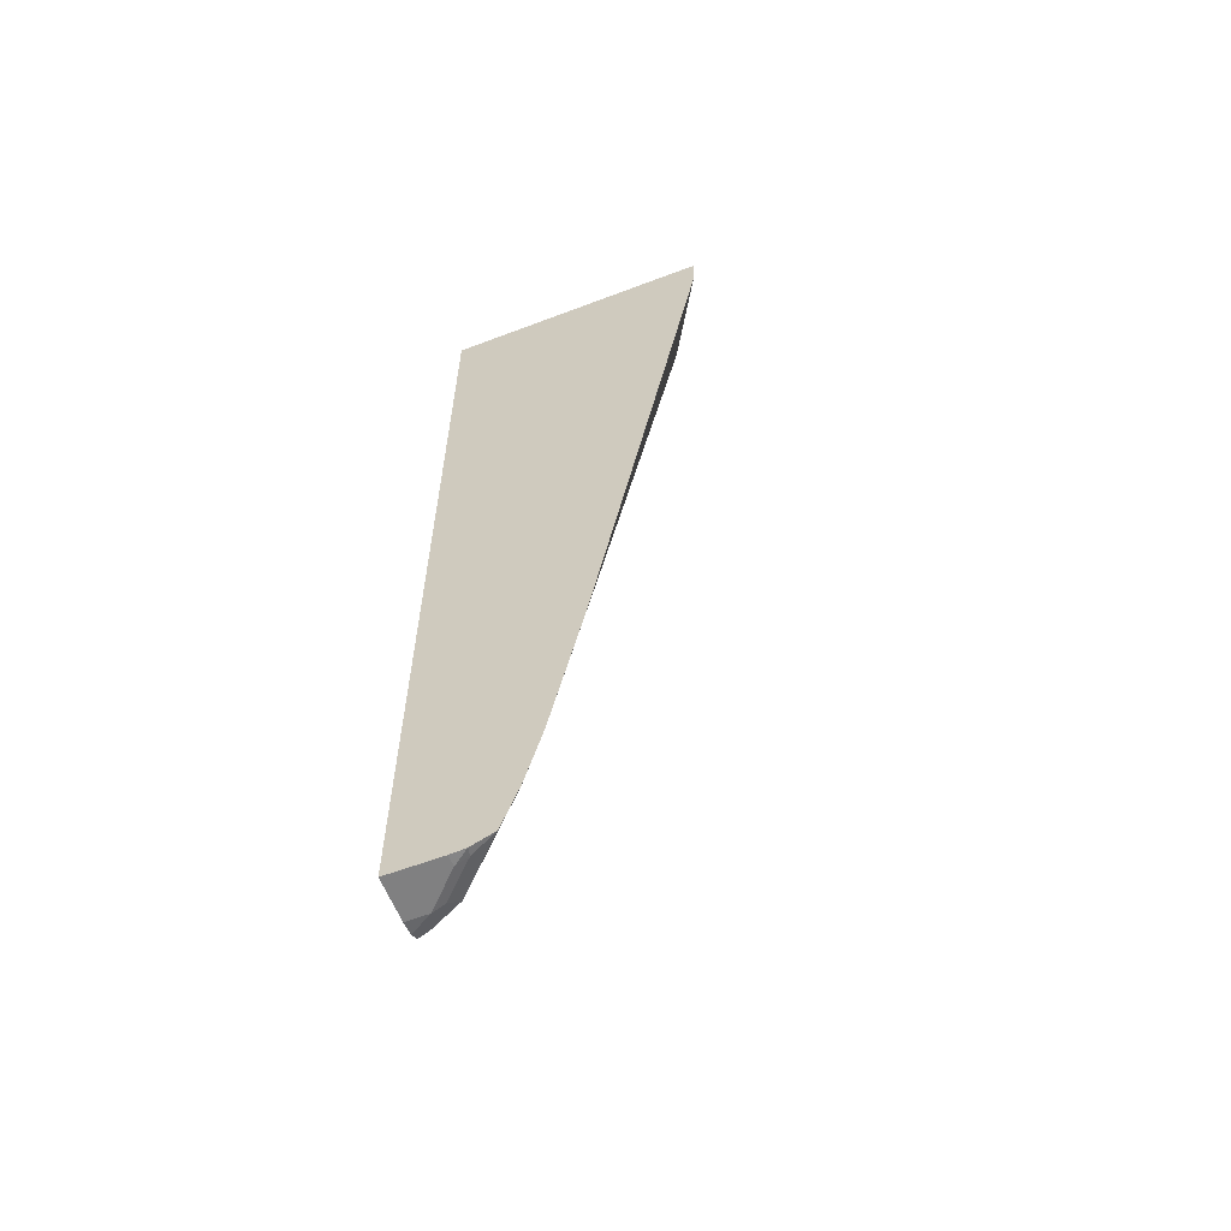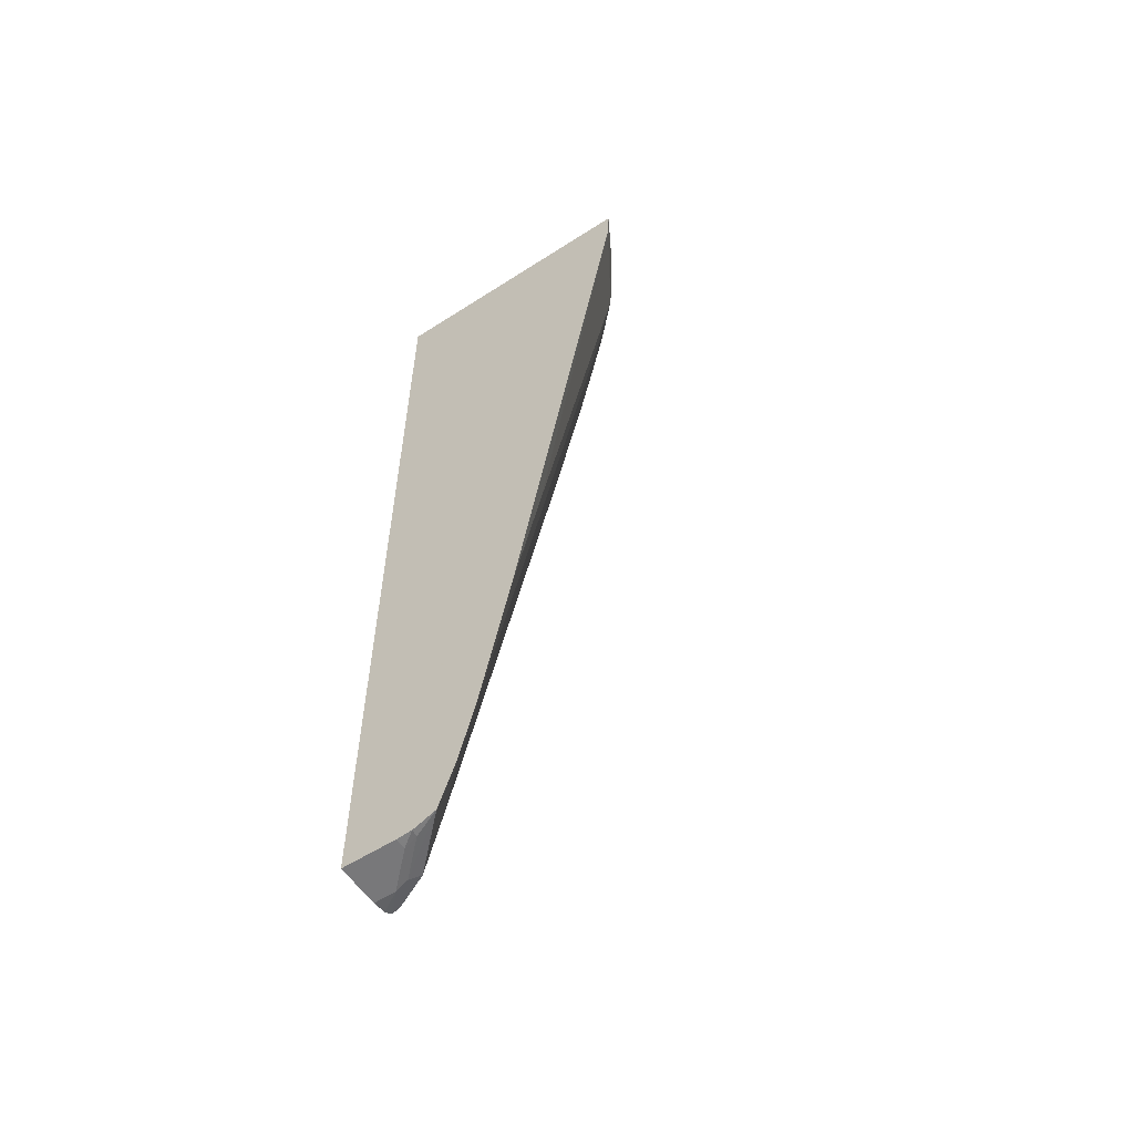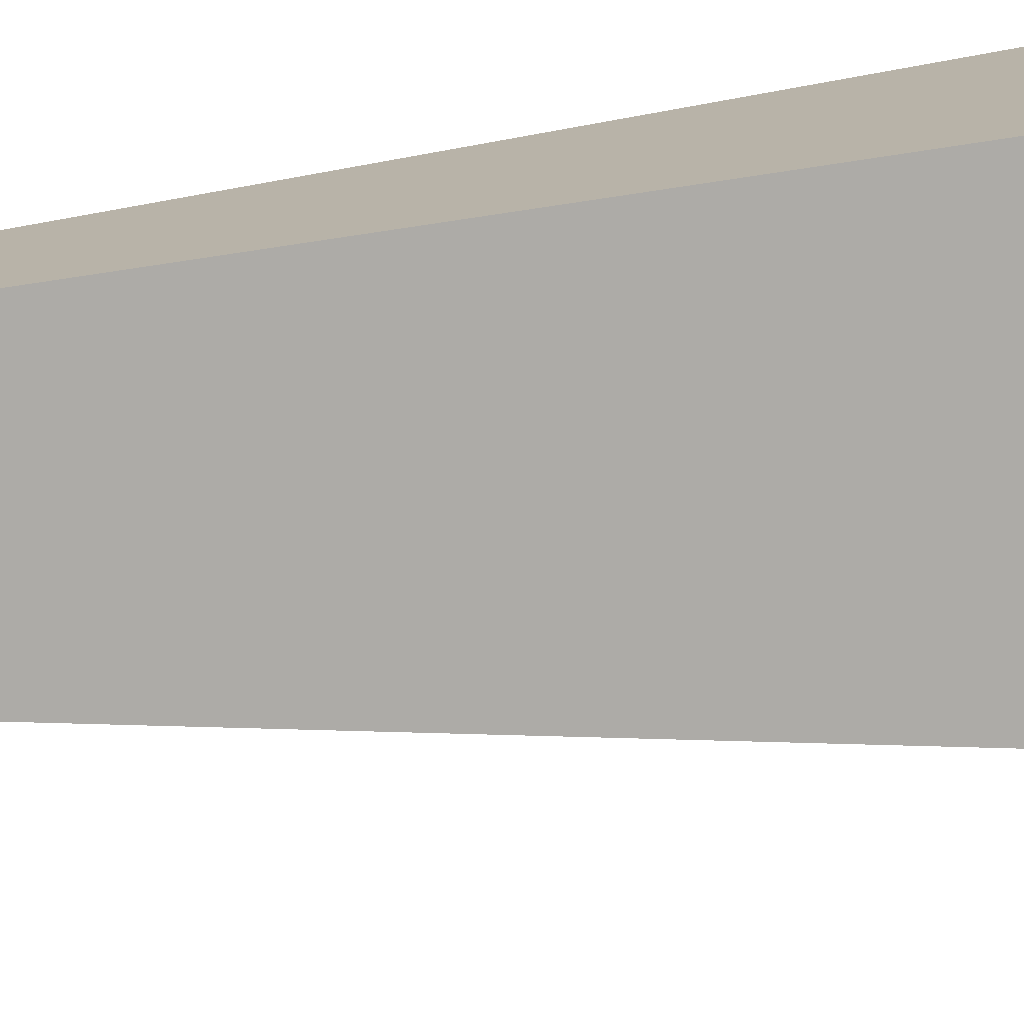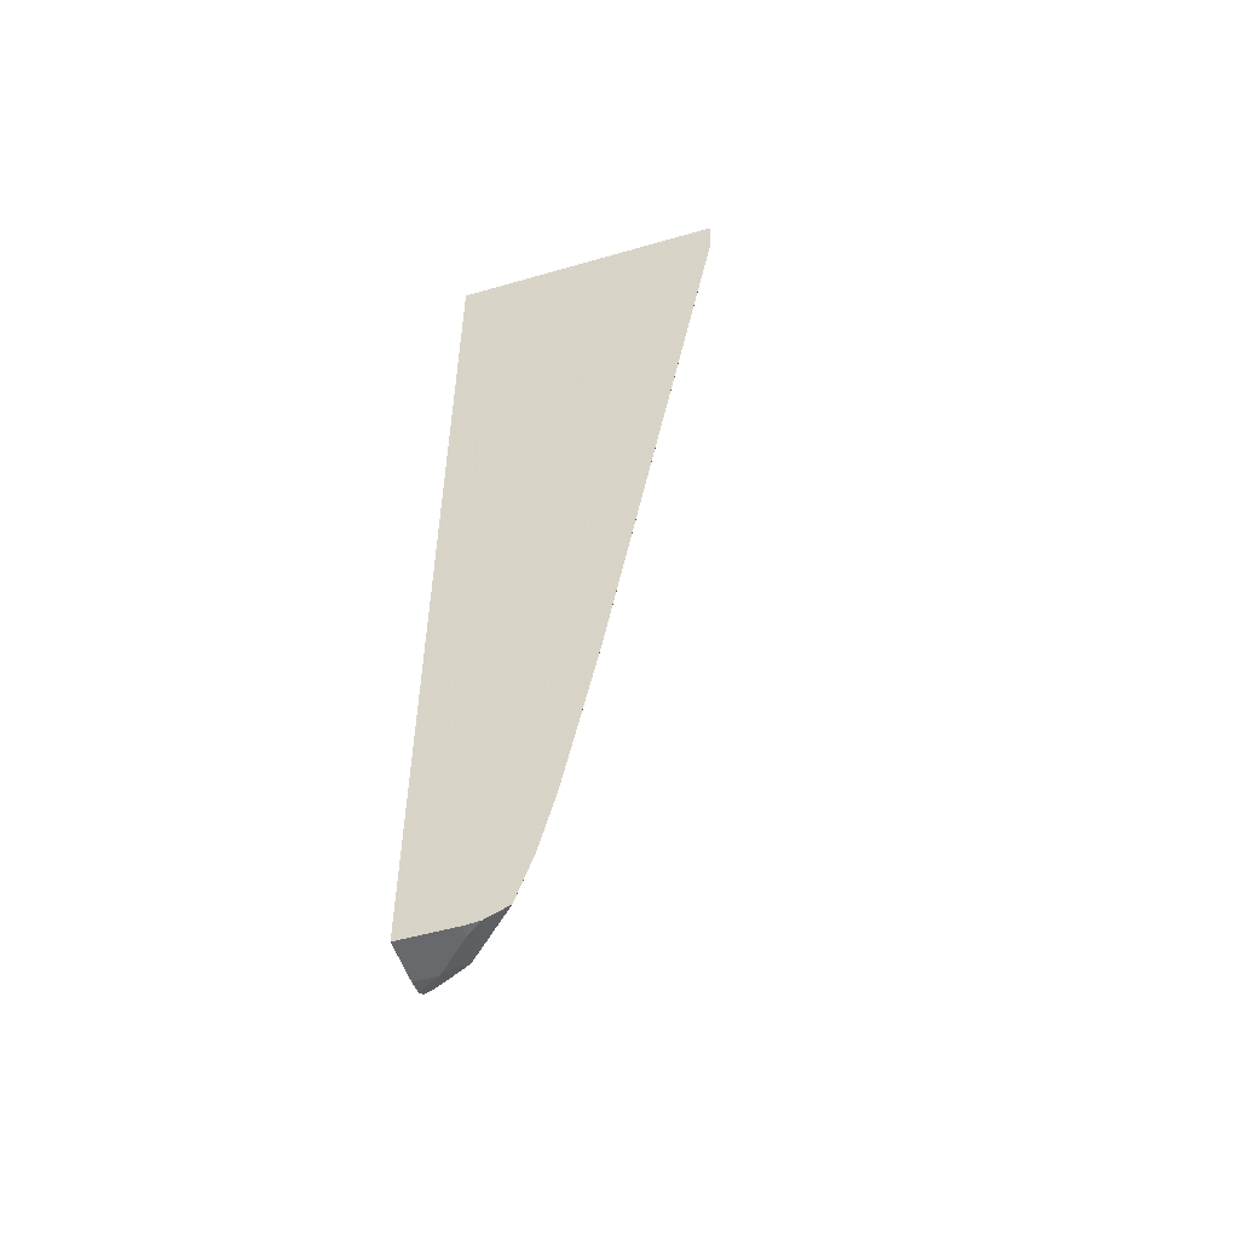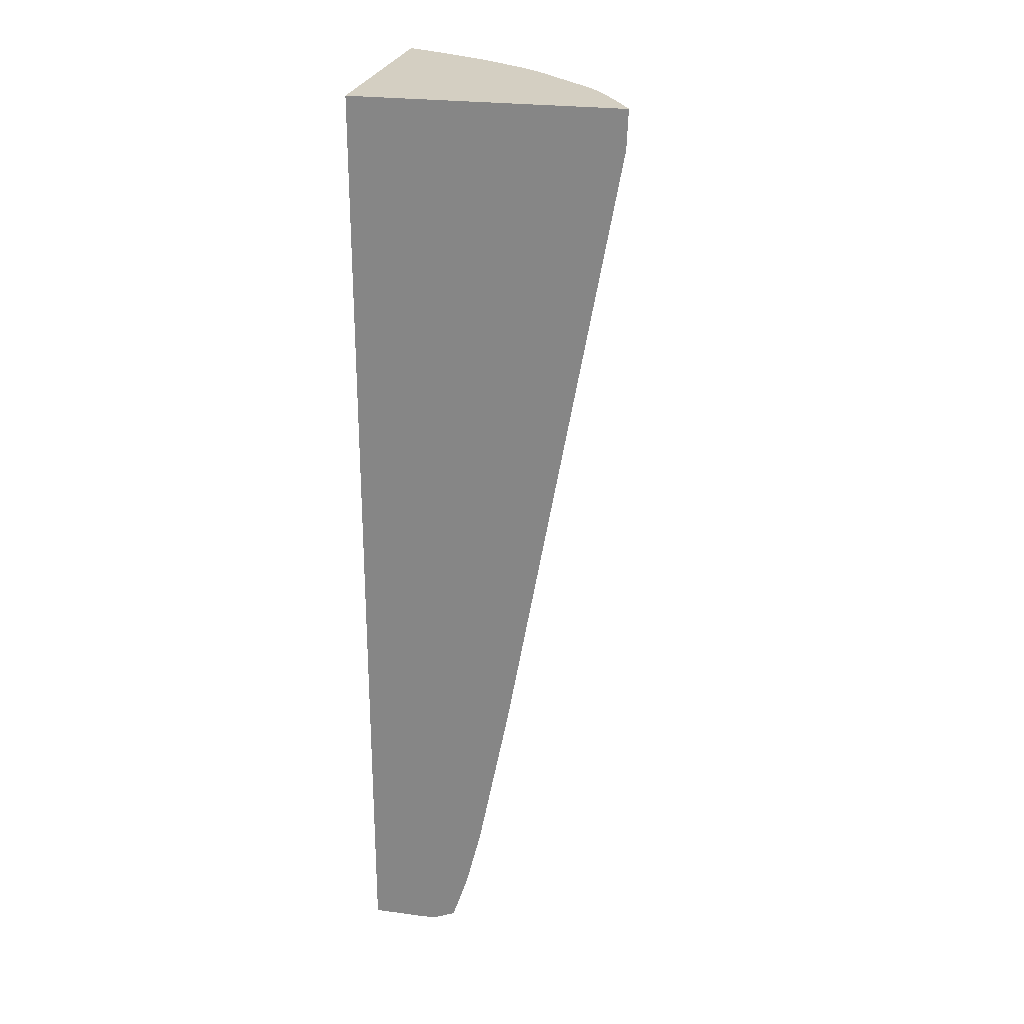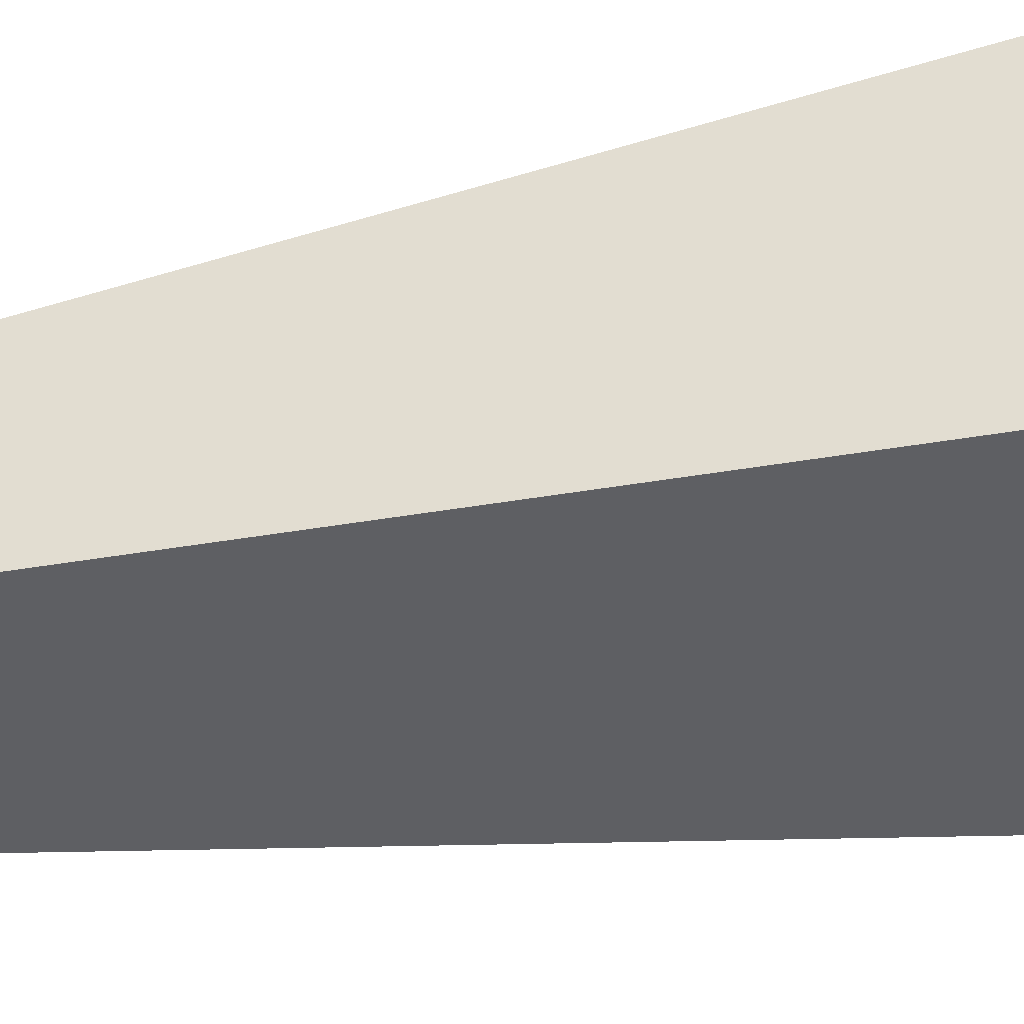
<metadata>
{"format":"obj","ext":"obj","renderer":"f3d","projection":"perspective","resolution":1024,"background":"white","views":[{"elev":-60.0,"azim":-158.8,"up":"+Y"},{"elev":-57.5,"azim":-146.3,"up":"+Y"},{"elev":-76.4,"azim":98.6,"up":"+Z"},{"elev":-52.8,"azim":-162.9,"up":"+Y"},{"elev":25.4,"azim":-167.6,"up":"+Y"},{"elev":-41.5,"azim":101.8,"up":"+Z"}]}
</metadata>
<code>
v -0.231 0.2203 0.5113
v -0.231 0.2203 0.5384
v -0.231 0.2198 0.2928
v -0.4834 0.2203 0.2928
v -0.2362 0.2203 0.5371
v -0.231 0.1915 0.5355
v -0.231 -0.7778 0.2928
v -0.5145 0.2203 0.2928
v -0.2571 0.2203 0.5276
v -0.2452 0.2113 0.5326
v -0.2424 0.1803 0.5298
v -0.231 0.162 0.5313
v -0.231 -0.7778 0.3382
v -0.2875 -0.7778 0.2928
v -0.5141 0.2203 0.2943
v -0.513 0.1806 0.2928
v -0.291 0.2203 0.5107
v -0.3128 0.2113 0.4988
v -0.2762 0.1803 0.5129
v -0.3248 0.2203 0.4938
v -0.2593 0.1296 0.5129
v -0.2424 -0.1071 0.4791
v -0.231 -0.05369 0.4932
v -0.2537 -0.7778 0.3382
v -0.231 -0.7756 0.3529
v -0.3033 -0.7766 0.2928
v -0.2875 -0.7778 0.3044
v -0.496 0.2141 0.3269
v -0.496 0.2203 0.3269
v -0.5129 0.1803 0.2931
v -0.3946 -0.4788 0.2928
v -0.3607 0.1465 0.4622
v -0.3269 0.04499 0.4622
v -0.3451 0.2203 0.4803
v -0.3438 0.1972 0.4791
v -0.2931 -0.05643 0.4622
v -0.2424 -0.5805 0.3945
v -0.231 -0.1255 0.4805
v -0.2677 -0.775 0.3354
v -0.231 -0.7688 0.363
v -0.3267 -0.7668 0.2928
v -0.3015 -0.775 0.3016
v -0.4769 0.2203 0.3586
v -0.4622 0.1972 0.3776
v -0.3945 -0.479 0.2931
v -0.4114 -0.3269 0.31
v -0.3609 -0.6482 0.2928
v -0.3755 0.2203 0.46
v -0.3945 0.2141 0.4453
v -0.4283 0.1972 0.4115
v -0.3945 0.1296 0.4284
v -0.3438 -0.09023 0.4284
v -0.2762 -0.7665 0.3438
v -0.2424 -0.7665 0.3607
v -0.231 -0.5989 0.396
v -0.231 -0.7553 0.3664
v -0.31 -0.7665 0.31
v -0.3269 -0.7665 0.2931
v -0.327 -0.7666 0.2928
v -0.4622 0.2203 0.3776
v -0.4453 0.04499 0.3607
v -0.4453 0.1127 0.3776
v -0.3607 -0.6481 0.2931
v -0.344 -0.7159 0.2928
v -0.3945 0.2203 0.4453
v -0.4114 0.2141 0.4284
v -0.3776 -0.3438 0.3438
v -0.3269 -0.5635 0.3438
v -0.31 -0.7158 0.3269
v -0.231 -0.713 0.3749
v -0.3269 -0.7158 0.31
v -0.3438 -0.7158 0.2931
v -0.3436 -0.717 0.2928
v -0.4114 0.2203 0.4284
v -0.4283 -0.03952 0.3607
v -0.3438 -0.6481 0.31
v -0.3607 -0.4959 0.3269
f 36 53 37
f 37 53 54
f 37 54 55
f 39 40 53
f 39 53 41
f 39 41 42
f 41 57 58
f 40 54 53
f 41 53 57
f 41 58 59
f 43 44 60
f 44 61 75
f 34 48 35
f 44 62 50
f 40 56 54
f 44 75 62
f 31 47 45
f 32 53 33
f 24 40 39
f 44 50 66
f 26 27 42
f 26 42 41
f 28 43 29
f 28 30 44
f 28 44 43
f 33 53 36
f 30 31 45
f 30 46 44
f 32 35 48
f 32 48 49
f 32 49 50
f 32 50 51
f 32 51 52
f 32 52 53
f 30 45 46
f 44 66 74
f 54 56 70
f 44 46 61
f 58 72 73
f 58 73 59
f 61 63 75
f 62 75 63
f 62 63 76
f 62 76 77
f 62 77 67
f 63 72 71
f 63 71 76
f 64 73 72
f 67 77 68
f 68 77 76
f 68 76 69
f 69 76 71
f 24 25 40
f 57 72 58
f 44 74 60
f 57 71 72
f 53 71 57
f 45 47 63
f 46 63 61
f 47 64 72
f 47 72 63
f 48 65 49
f 49 65 74
f 49 74 66
f 49 66 50
f 50 62 67
f 50 67 51
f 51 67 52
f 52 67 68
f 52 68 69
f 52 69 53
f 53 69 71
f 54 70 55
f 24 42 27
f 45 63 46
f 22 38 23
f 1 74 65
f 1 65 48
f 1 48 34
f 1 34 20
f 1 20 17
f 1 17 9
f 1 9 5
f 1 5 2
f 2 5 6
f 3 7 14
f 3 14 26
f 3 26 41
f 3 41 59
f 3 59 73
f 3 73 64
f 1 60 74
f 3 64 47
f 1 43 60
f 1 15 29
f 24 39 42
f 1 2 6
f 1 6 12
f 1 12 23
f 1 23 38
f 1 38 55
f 1 55 70
f 1 70 56
f 1 56 40
f 1 40 25
f 1 25 13
f 1 13 7
f 1 7 3
f 1 3 4
f 1 8 15
f 1 29 43
f 3 47 31
f 1 4 8
f 3 16 8
f 14 27 26
f 15 28 29
f 15 16 30
f 15 30 28
f 16 31 30
f 18 20 32
f 18 32 19
f 13 25 24
f 19 33 36
f 20 34 35
f 20 35 32
f 21 36 37
f 21 37 22
f 22 37 55
f 22 55 38
f 3 31 16
f 19 36 21
f 11 23 12
f 19 32 33
f 11 21 22
f 3 8 4
f 11 22 23
f 5 9 10
f 5 10 6
f 6 10 11
f 7 13 24
f 7 24 27
f 7 27 14
f 6 11 12
f 8 16 15
f 9 17 10
f 10 18 19
f 10 19 11
f 10 17 20
f 11 19 21
f 10 20 18

</code>
